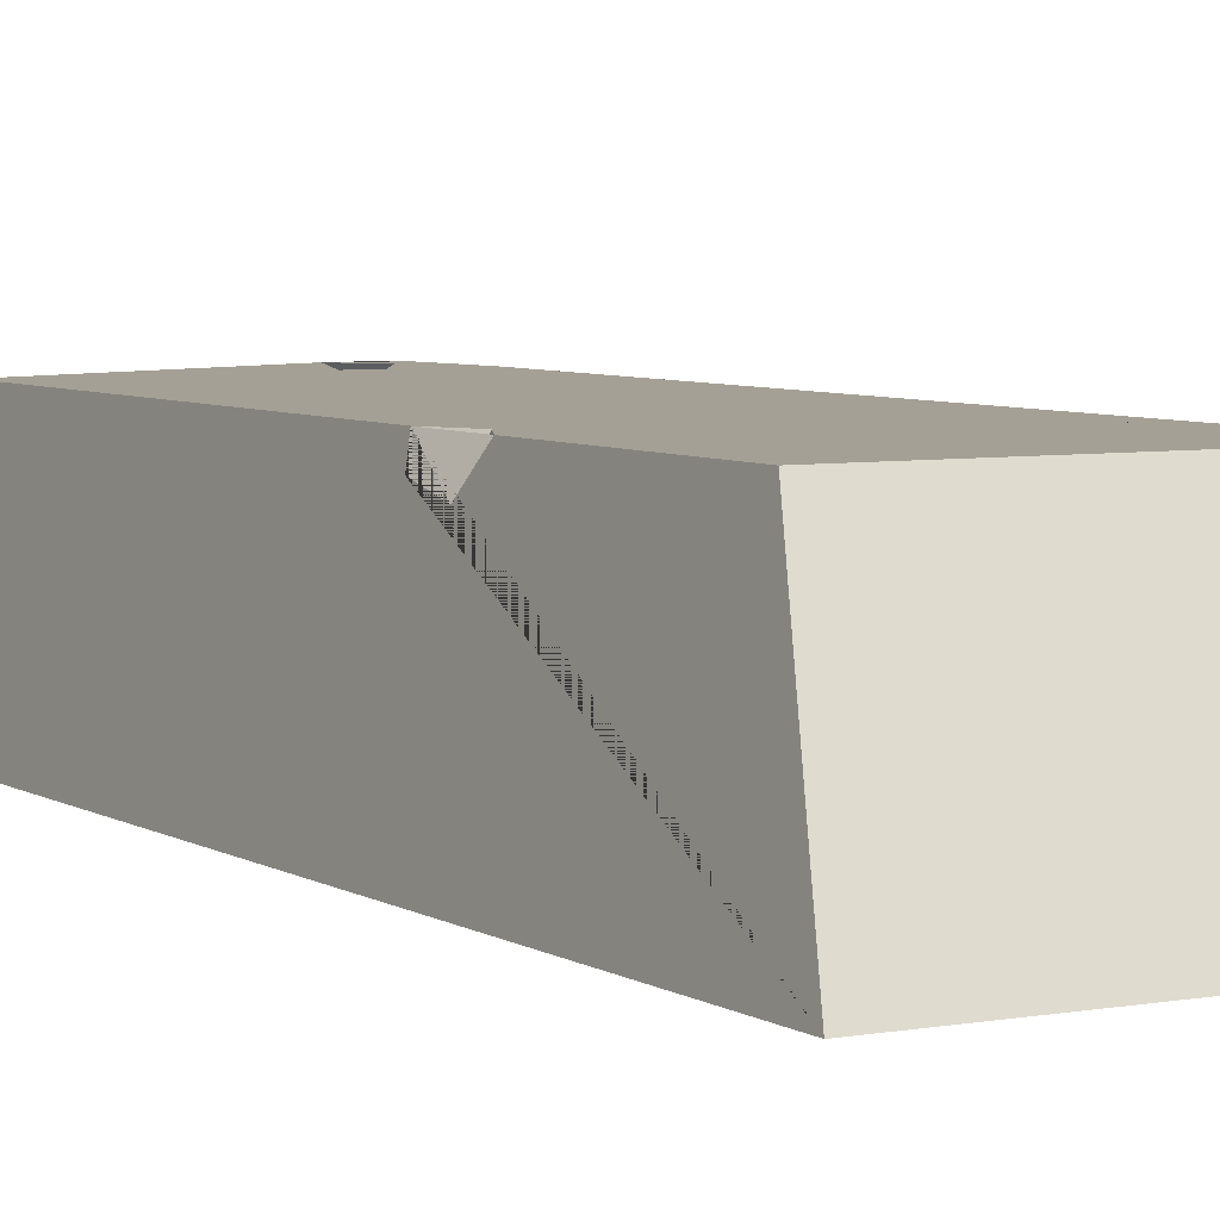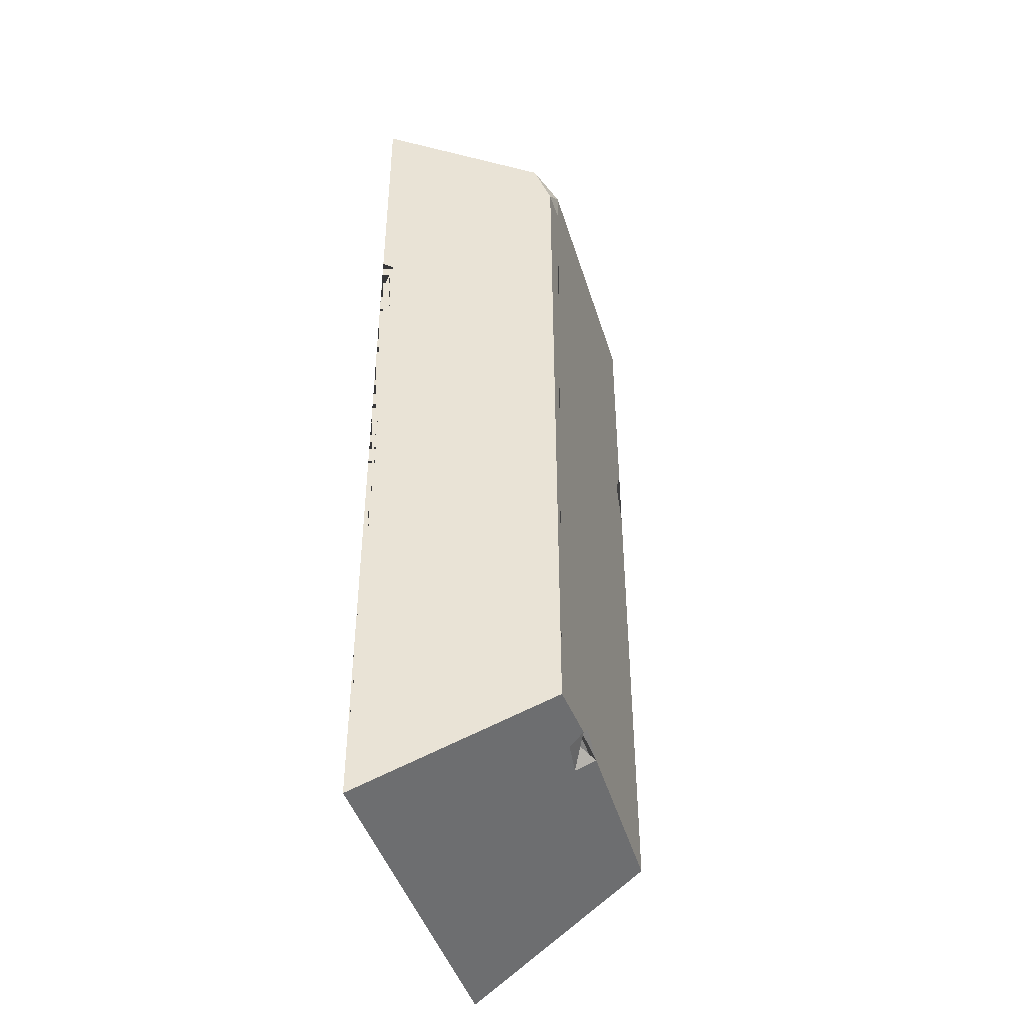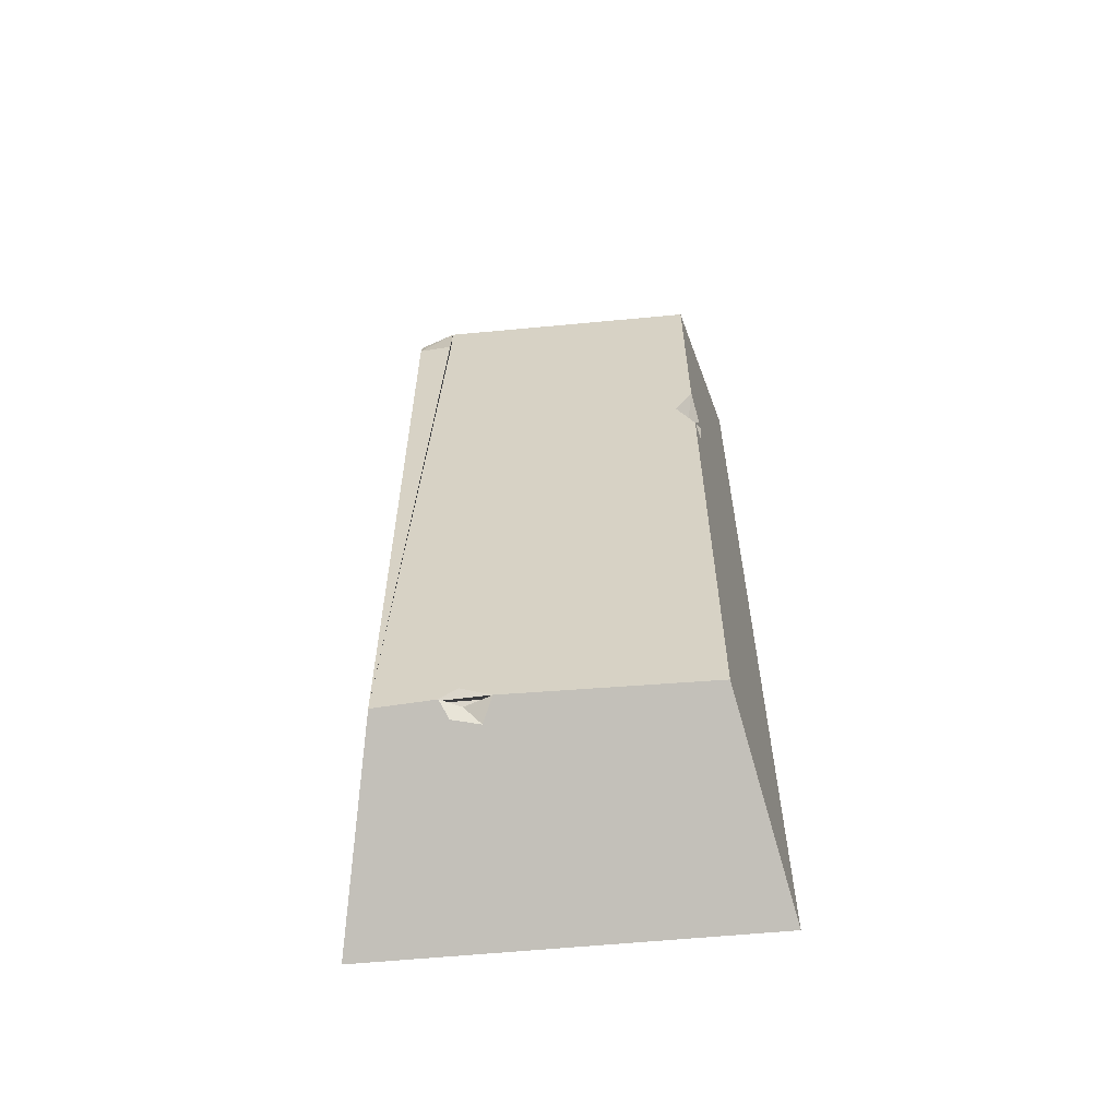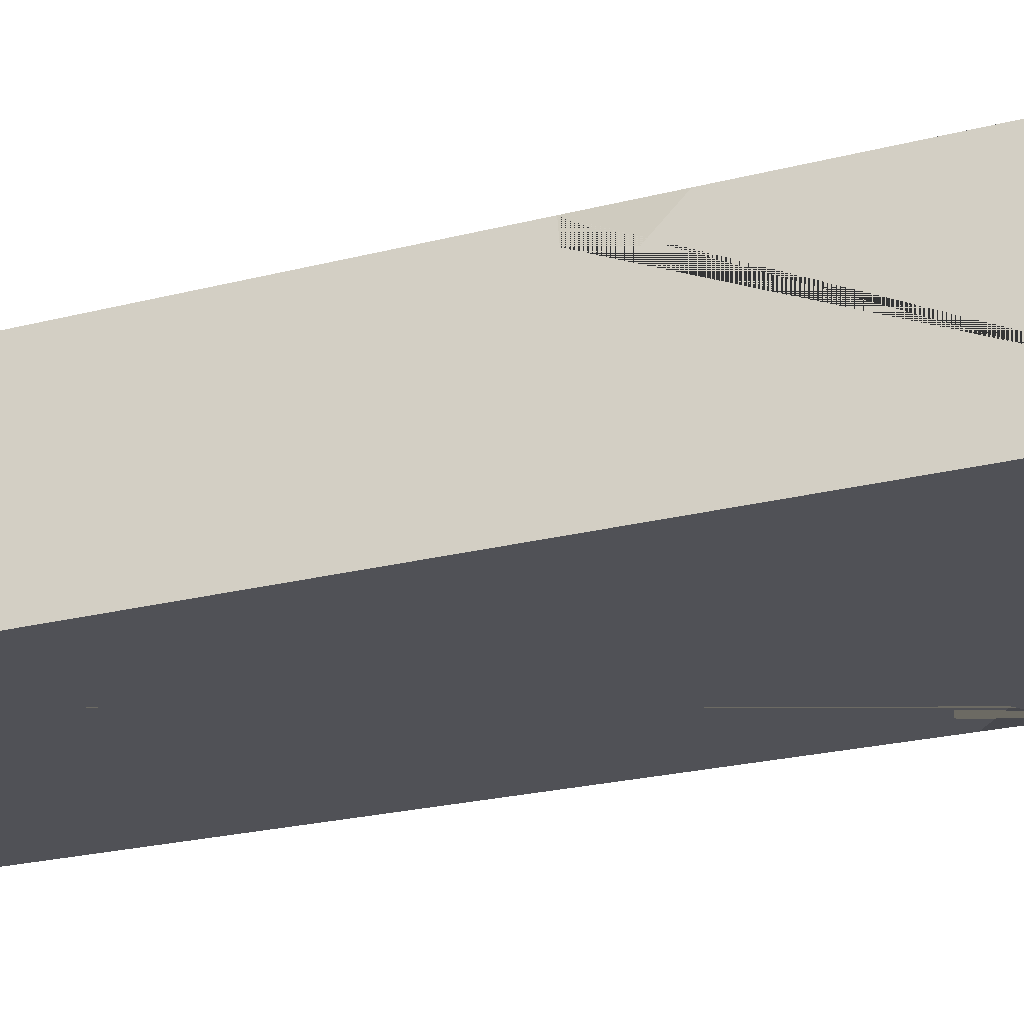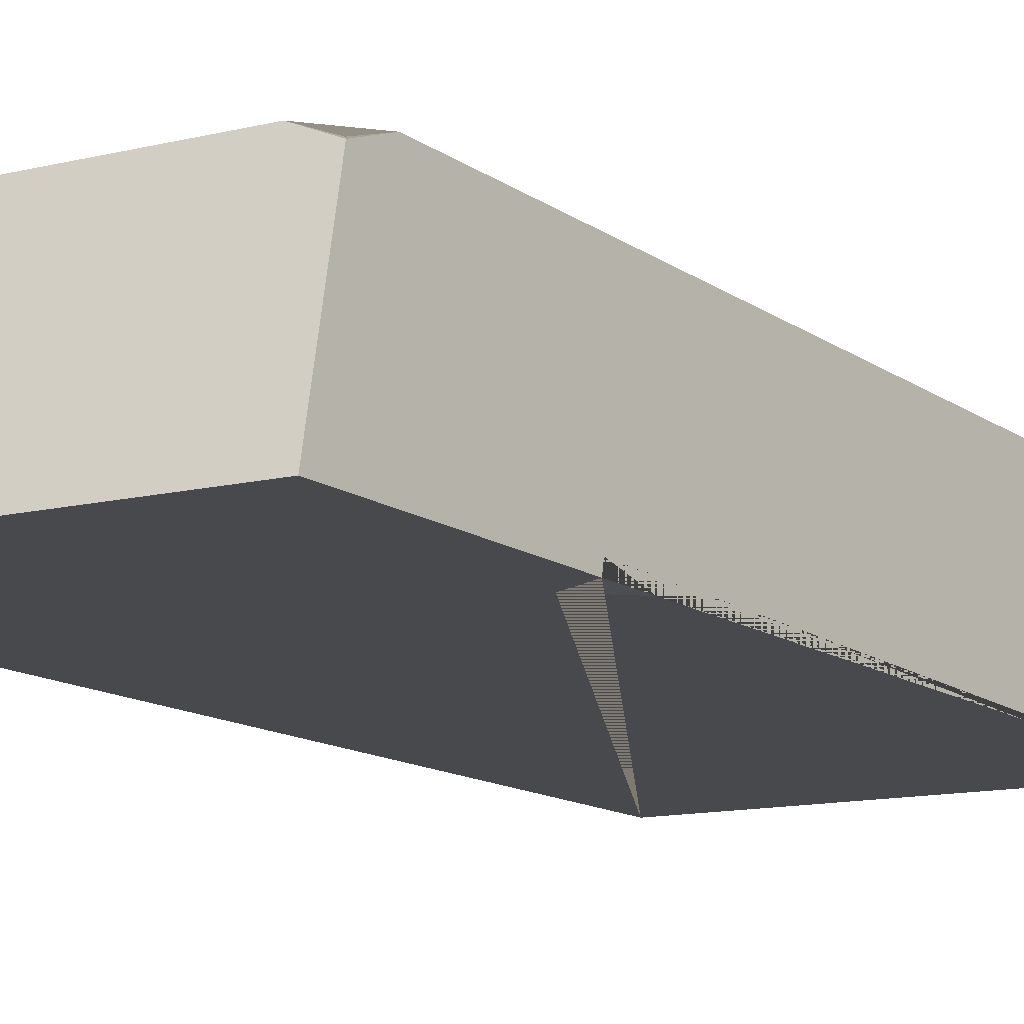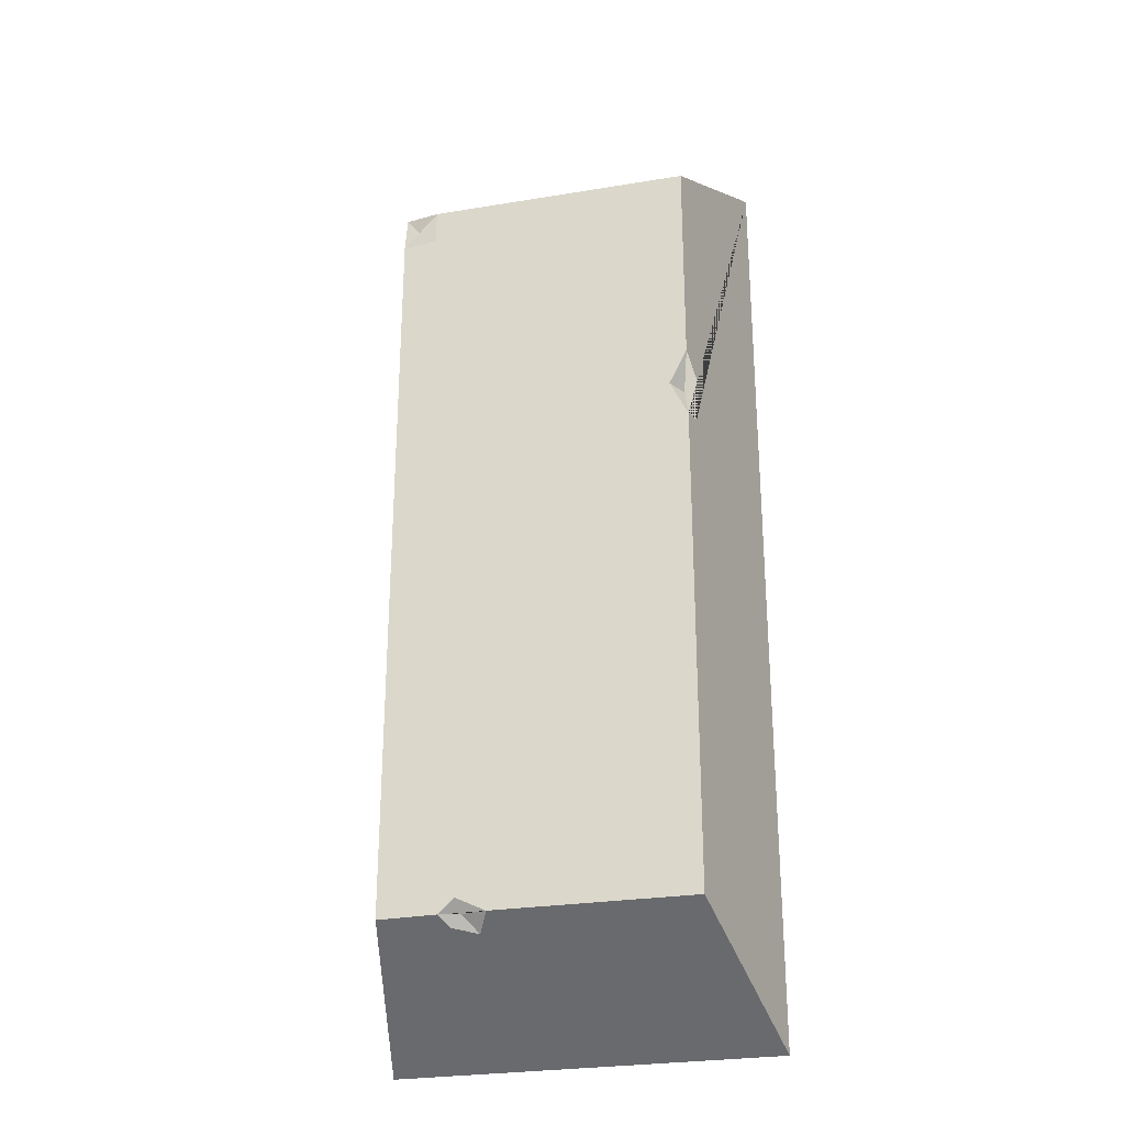
<metadata>
{"format":"obj","ext":"obj","renderer":"f3d","projection":"perspective","resolution":1024,"background":"white","views":[{"elev":5.5,"azim":-29.4,"up":"+Y"},{"elev":-43.8,"azim":106.6,"up":"+Z"},{"elev":-60.6,"azim":-174.5,"up":"+Z"},{"elev":-20.4,"azim":-63.7,"up":"+Y"},{"elev":-12.1,"azim":30.8,"up":"+Y"},{"elev":-27.5,"azim":-165.8,"up":"+Z"}]}
</metadata>
<code>
o Cube
v 0.9548 0.191 -2.474
v 1.215 -1 -3.095
v 0.8472 0.1629 2.336
v 1.215 -1 3.095
v -0.9548 0.191 -2.474
v -1.215 -1 -3.095
v -0.9548 0.191 2.474
v -1.215 -1 3.095
v 0.9787 0.08182 2.531
v 0.9548 0.191 2.221
v 0.7323 0.191 2.474
v 0.7343 0.191 2.253
v -0.9548 0.191 1.098
v -0.9548 0.191 0.6315
v -0.8401 0.191 0.8692
v -0.9826 0.06375 0.6539
v -0.9954 0.005304 0.9358
v -0.9118 0.06776 0.8617
v 0.2895 0.2177 -2.479
v 0.579 0.2177 -2.479
v 0.528 0.1187 -2.531
v 0.3551 0.1021 -2.576
v 0.4577 0.1471 -2.464
v 0.4764 0.2177 -2.387
v 1.215 -1 1.535
v 1.215 -1 1.209
v 0.9878 -1 1.408
v 1.2 -0.9283 1.494
v 1.204 -0.9484 1.414
v 1.13 -0.9771 1.412
f 1 20 24 19 5 14 15 13 7 11 12 10
f 4 9 11 7 8
f 8 7 13 17 16 14 5 6
f 6 2 26 27 25 4 8
f 2 1 10 9 4 25 28 29 26
f 6 5 19 22 21 20 1 2
f 9 10 3
f 11 9 3
f 10 12 11 3
f 13 15 18
f 14 16 17 13 18
f 18 15 14
f 20 21 22 23
f 23 22 19
f 19 24 20 23
f 25 27 26 30
f 26 29 30
f 30 29 28 25

</code>
